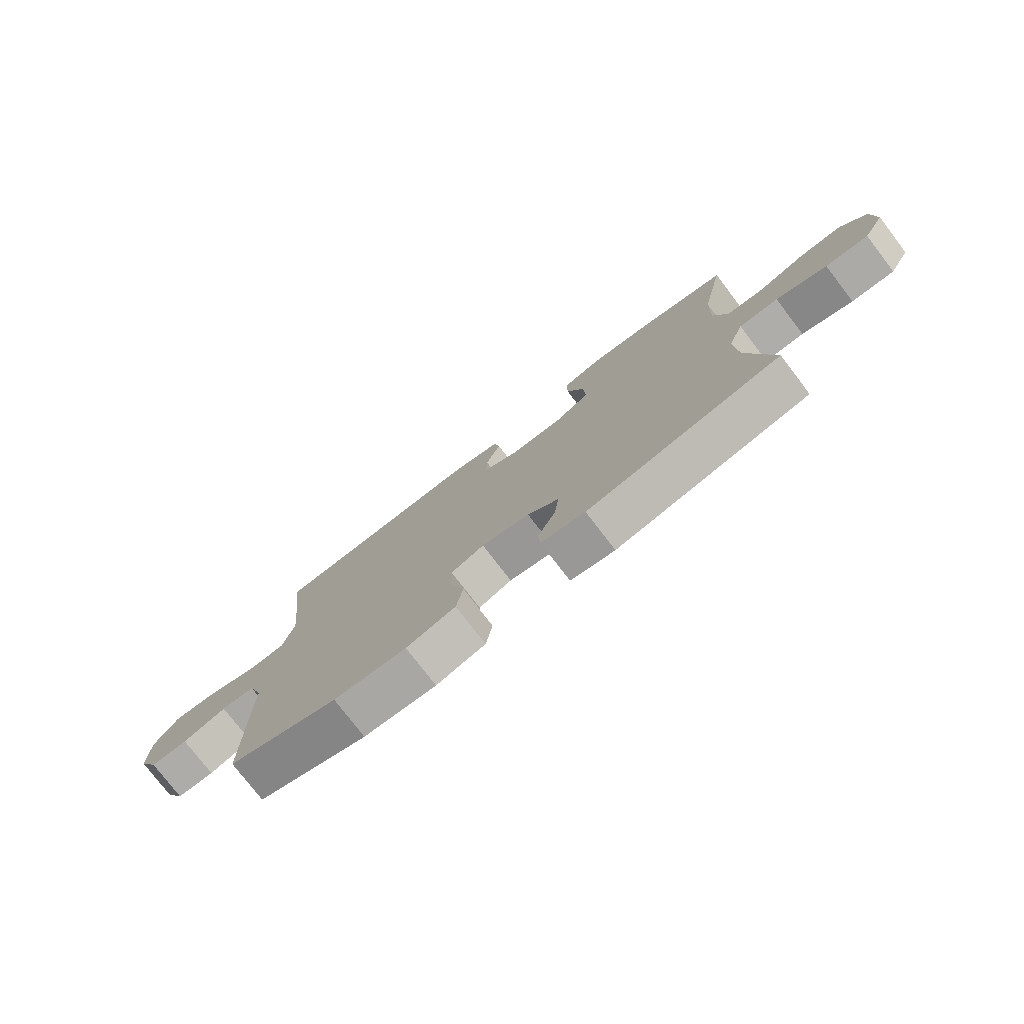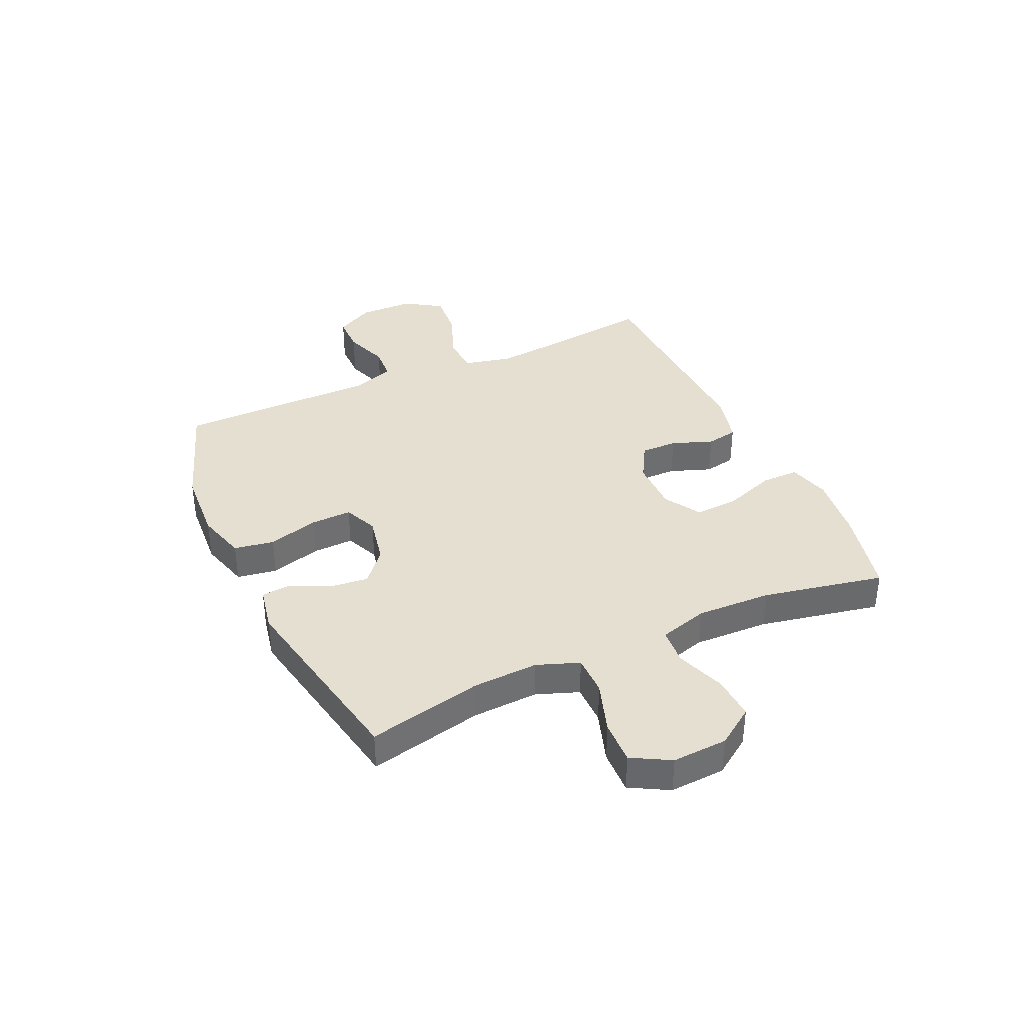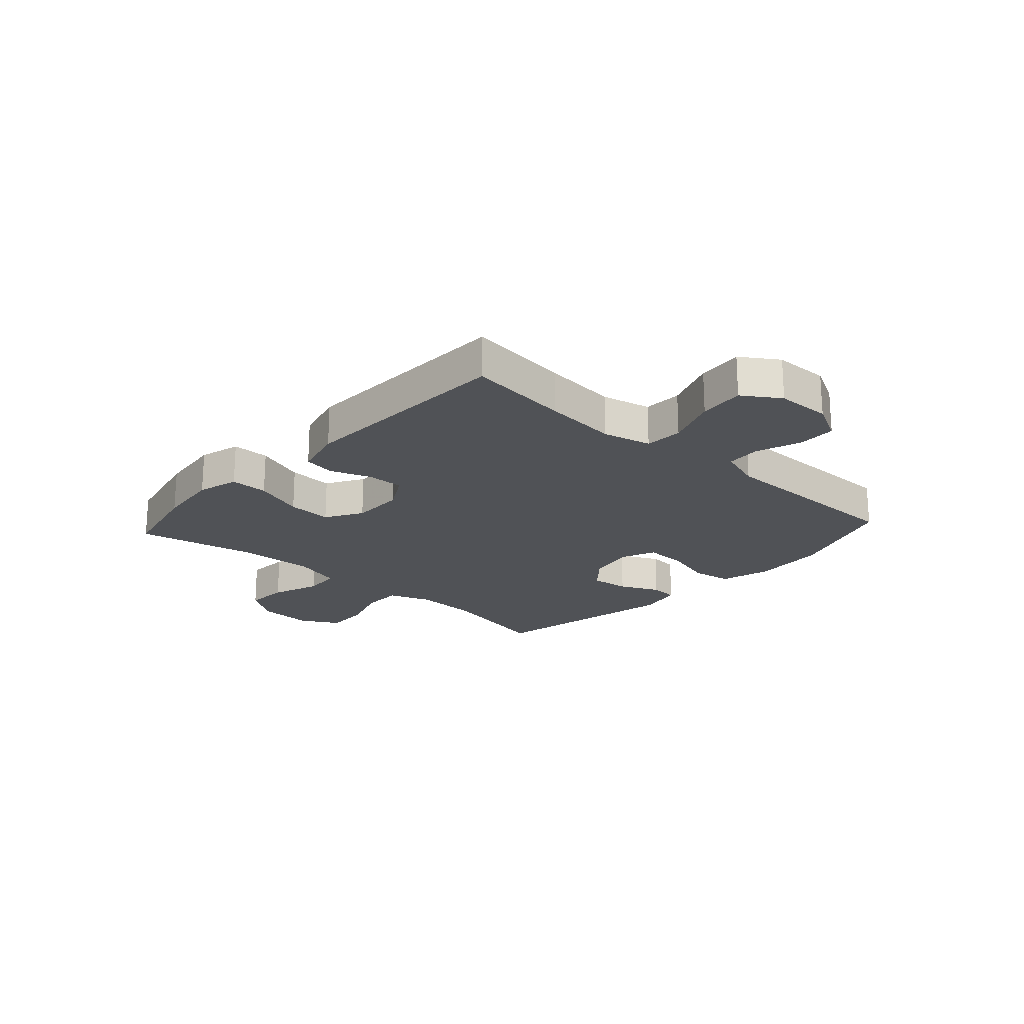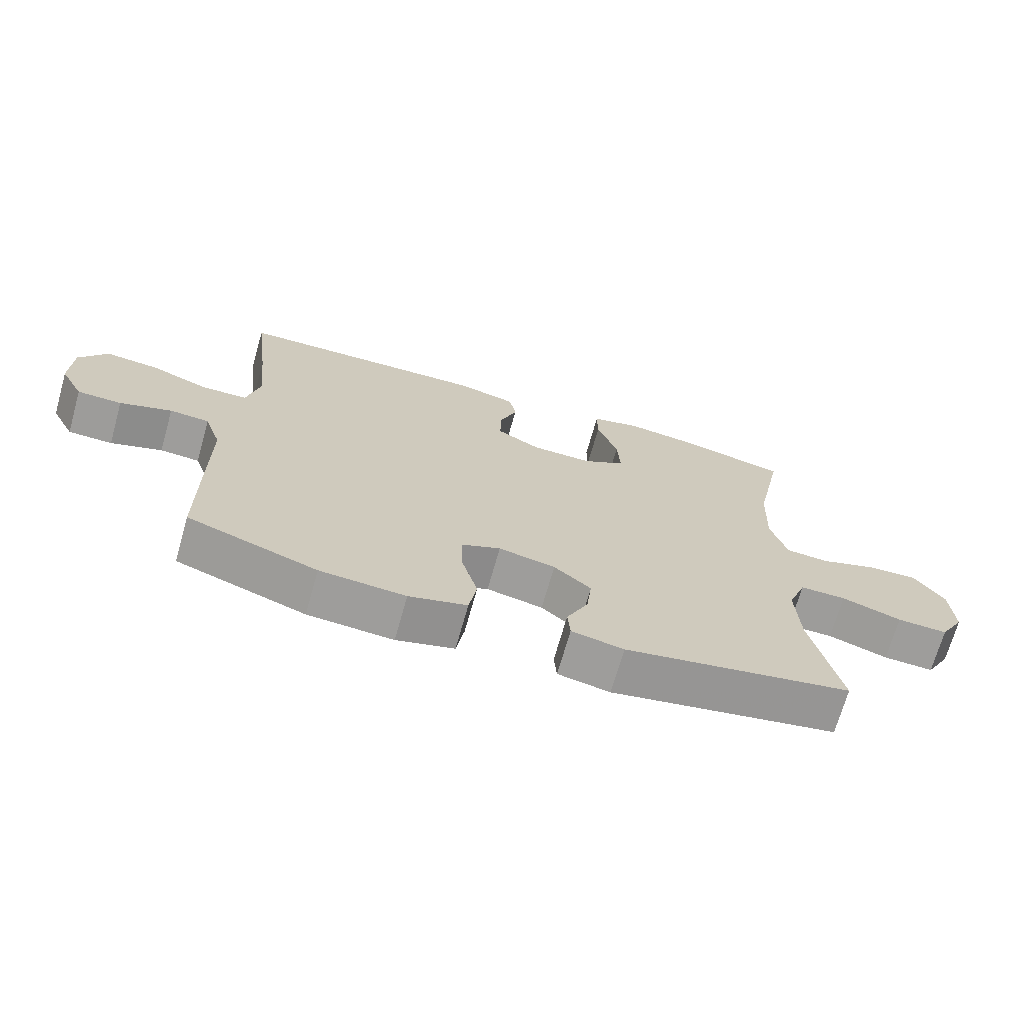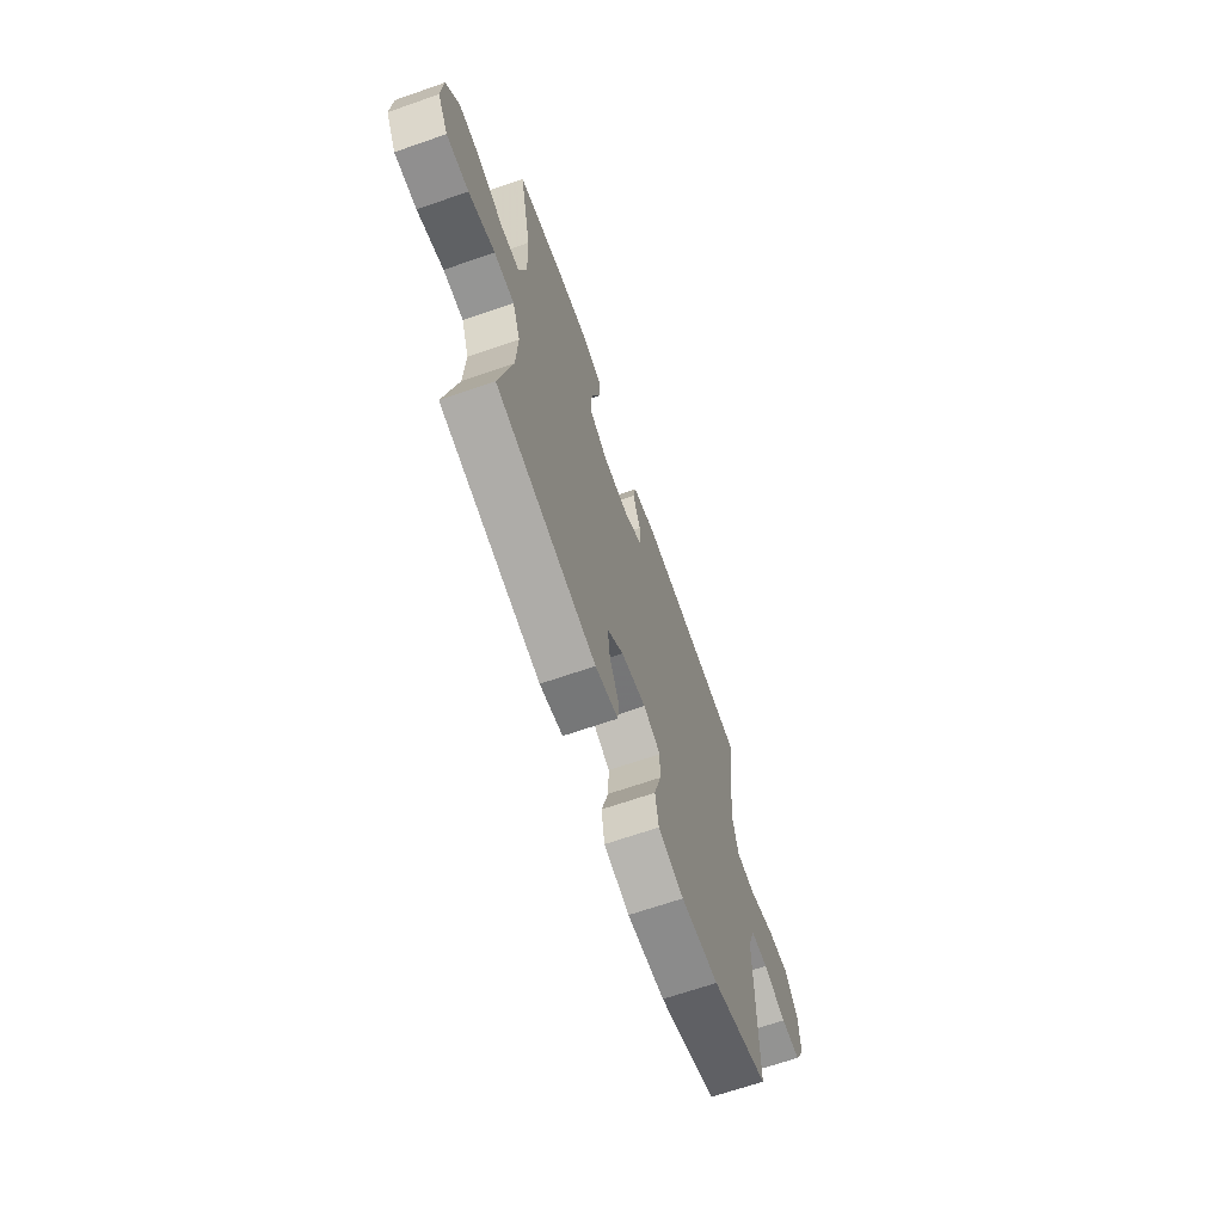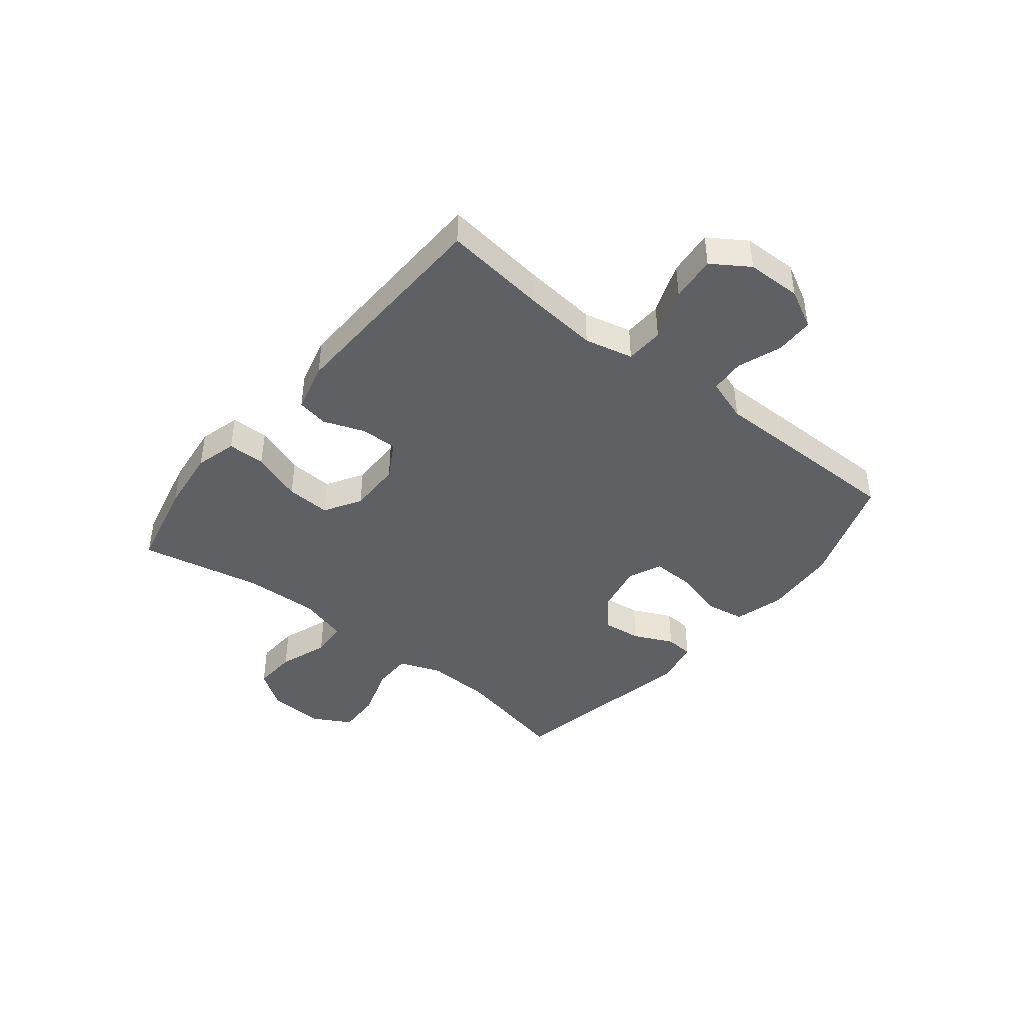
<metadata>
{"format":"obj","ext":"obj","renderer":"f3d","projection":"perspective","resolution":1024,"background":"white","views":[{"elev":-77.4,"azim":-142.5,"up":"+Z"},{"elev":37.4,"azim":-114.7,"up":"+Y"},{"elev":-20.6,"azim":47.7,"up":"+Y"},{"elev":-70.1,"azim":164.2,"up":"+Z"},{"elev":-67.4,"azim":-70.8,"up":"+Z"},{"elev":-42.7,"azim":51.2,"up":"+Y"}]}
</metadata>
<code>
v 0.5 0.07 0.5
v 0.478 0.07 0.318
v 0.465 0.07 0.186
v 0.485 0.07 0.1
v 0.553 0.07 0.097
v 0.645 0.07 0.132
v 0.726 0.07 0.14
v 0.769 0.07 0.075
v 0.771 0.07 -0.022
v 0.735 0.07 -0.091
v 0.667 0.07 -0.092
v 0.588 0.07 -0.064
v 0.527 0.07 -0.068
v 0.501 0.07 -0.145
v 0.501 0.07 -0.263
v 0.5 0.07 -0.5
v 0.301 0.07 -0.57
v 0.17 0.07 -0.579
v 0.081 0.07 -0.554
v 0.069 0.07 -0.483
v 0.094 0.07 -0.393
v 0.096 0.07 -0.32
v 0.036 0.07 -0.294
v -0.051 0.07 -0.312
v -0.108 0.07 -0.361
v -0.1 0.07 -0.43
v -0.067 0.07 -0.5
v -0.071 0.07 -0.55
v -0.151 0.07 -0.566
v -0.5 0.07 -0.5
v -0.456 0.07 -0.297
v -0.451 0.07 -0.18
v -0.479 0.07 -0.105
v -0.55 0.07 -0.105
v -0.642 0.07 -0.136
v -0.72 0.07 -0.139
v -0.758 0.07 -0.071
v -0.753 0.07 0.027
v -0.707 0.07 0.094
v -0.629 0.07 0.09
v -0.542 0.07 0.059
v -0.476 0.07 0.064
v -0.451 0.07 0.151
v -0.456 0.07 0.284
v -0.5 0.07 0.5
v -0.34 0.07 0.537
v -0.225 0.07 0.551
v -0.151 0.07 0.531
v -0.151 0.07 0.464
v -0.183 0.07 0.374
v -0.187 0.07 0.295
v -0.122 0.07 0.256
v -0.028 0.07 0.257
v 0.038 0.07 0.295
v 0.037 0.07 0.36
v 0.01 0.07 0.433
v 0.02 0.07 0.489
v 0.109 0.07 0.512
v 0.5 0 0.5
v 0.478 0 0.318
v 0.465 0 0.186
v 0.485 0 0.1
v 0.553 0 0.097
v 0.645 0 0.132
v 0.726 0 0.14
v 0.769 0 0.075
v 0.771 0 -0.022
v 0.735 0 -0.091
v 0.667 0 -0.092
v 0.588 0 -0.064
v 0.527 0 -0.068
v 0.501 0 -0.145
v 0.501 0 -0.263
v 0.5 0 -0.5
v 0.301 0 -0.57
v 0.17 0 -0.579
v 0.081 0 -0.554
v 0.069 0 -0.483
v 0.094 0 -0.393
v 0.096 0 -0.32
v 0.036 0 -0.294
v -0.051 0 -0.312
v -0.108 0 -0.361
v -0.1 0 -0.43
v -0.067 0 -0.5
v -0.071 0 -0.55
v -0.151 0 -0.566
v -0.5 0 -0.5
v -0.456 0 -0.297
v -0.451 0 -0.18
v -0.479 0 -0.105
v -0.55 0 -0.105
v -0.642 0 -0.136
v -0.72 0 -0.139
v -0.758 0 -0.071
v -0.753 0 0.027
v -0.707 0 0.094
v -0.629 0 0.09
v -0.542 0 0.059
v -0.476 0 0.064
v -0.451 0 0.151
v -0.456 0 0.284
v -0.5 0 0.5
v -0.34 0 0.537
v -0.225 0 0.551
v -0.151 0 0.531
v -0.151 0 0.464
v -0.183 0 0.374
v -0.187 0 0.295
v -0.122 0 0.256
v -0.028 0 0.257
v 0.038 0 0.295
v 0.037 0 0.36
v 0.01 0 0.433
v 0.02 0 0.489
v 0.109 0 0.512
f 58 1 2
f 57 58 2
f 56 57 2
f 55 56 2
f 54 55 2 3
f 53 54 3 4
f 52 53 4
f 48 49 50
f 47 48 50
f 46 47 50
f 45 46 50
f 44 45 50
f 43 44 50 51
f 42 43 51 52
f 39 40 41
f 38 39 41
f 37 38 41
f 36 37 41
f 35 36 41
f 34 35 41
f 33 34 41 42
f 42 52 4
f 33 42 4
f 32 33 4
f 29 30 31
f 28 29 31
f 27 28 31
f 26 27 31
f 25 26 31 32
f 19 20 21
f 18 19 21
f 17 18 21
f 16 17 21
f 15 16 21
f 14 15 21
f 13 14 21 22
f 10 11 12
f 9 10 12
f 8 9 12
f 7 8 12
f 6 7 12
f 5 6 12
f 5 12 13
f 13 22 23
f 5 13 23
f 4 5 23
f 24 25 32
f 4 23 24 32
f 60 59 116
f 60 116 115
f 60 115 114
f 60 114 113
f 61 60 113 112
f 62 61 112 111
f 62 111 110
f 108 107 106
f 108 106 105
f 108 105 104
f 108 104 103
f 108 103 102
f 109 108 102 101
f 110 109 101 100
f 99 98 97
f 99 97 96
f 99 96 95
f 99 95 94
f 99 94 93
f 99 93 92
f 100 99 92 91
f 62 110 100
f 62 100 91
f 62 91 90
f 89 88 87
f 89 87 86
f 89 86 85
f 89 85 84
f 90 89 84 83
f 79 78 77
f 79 77 76
f 79 76 75
f 79 75 74
f 79 74 73
f 79 73 72
f 80 79 72 71
f 70 69 68
f 70 68 67
f 70 67 66
f 70 66 65
f 70 65 64
f 70 64 63
f 71 70 63
f 81 80 71
f 81 71 63
f 81 63 62
f 90 83 82
f 90 82 81 62
f 1 59 60 2
f 2 60 61 3
f 3 61 62 4
f 4 62 63 5
f 5 63 64 6
f 6 64 65 7
f 7 65 66 8
f 8 66 67 9
f 9 67 68 10
f 10 68 69 11
f 11 69 70 12
f 12 70 71 13
f 13 71 72 14
f 14 72 73 15
f 15 73 74 16
f 16 74 75 17
f 17 75 76 18
f 18 76 77 19
f 19 77 78 20
f 20 78 79 21
f 21 79 80 22
f 22 80 81 23
f 23 81 82 24
f 24 82 83 25
f 25 83 84 26
f 26 84 85 27
f 27 85 86 28
f 28 86 87 29
f 29 87 88 30
f 30 88 89 31
f 31 89 90 32
f 32 90 91 33
f 33 91 92 34
f 34 92 93 35
f 35 93 94 36
f 36 94 95 37
f 37 95 96 38
f 38 96 97 39
f 39 97 98 40
f 40 98 99 41
f 41 99 100 42
f 42 100 101 43
f 43 101 102 44
f 44 102 103 45
f 45 103 104 46
f 46 104 105 47
f 47 105 106 48
f 48 106 107 49
f 49 107 108 50
f 50 108 109 51
f 51 109 110 52
f 52 110 111 53
f 53 111 112 54
f 54 112 113 55
f 55 113 114 56
f 56 114 115 57
f 57 115 116 58
f 58 116 59 1

</code>
